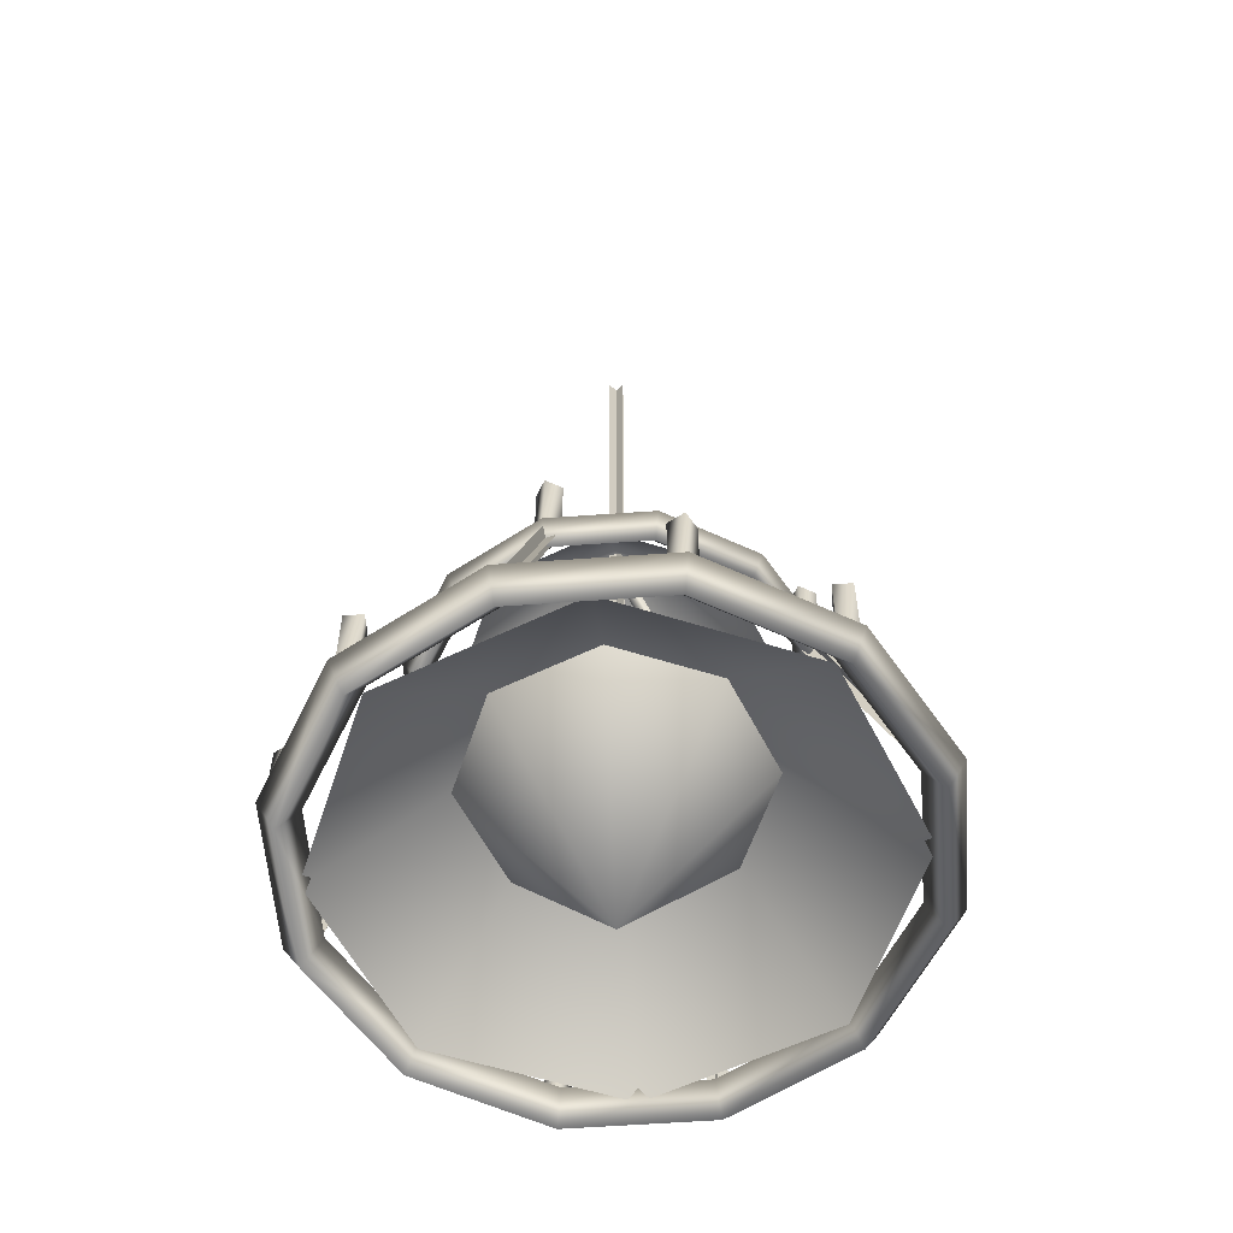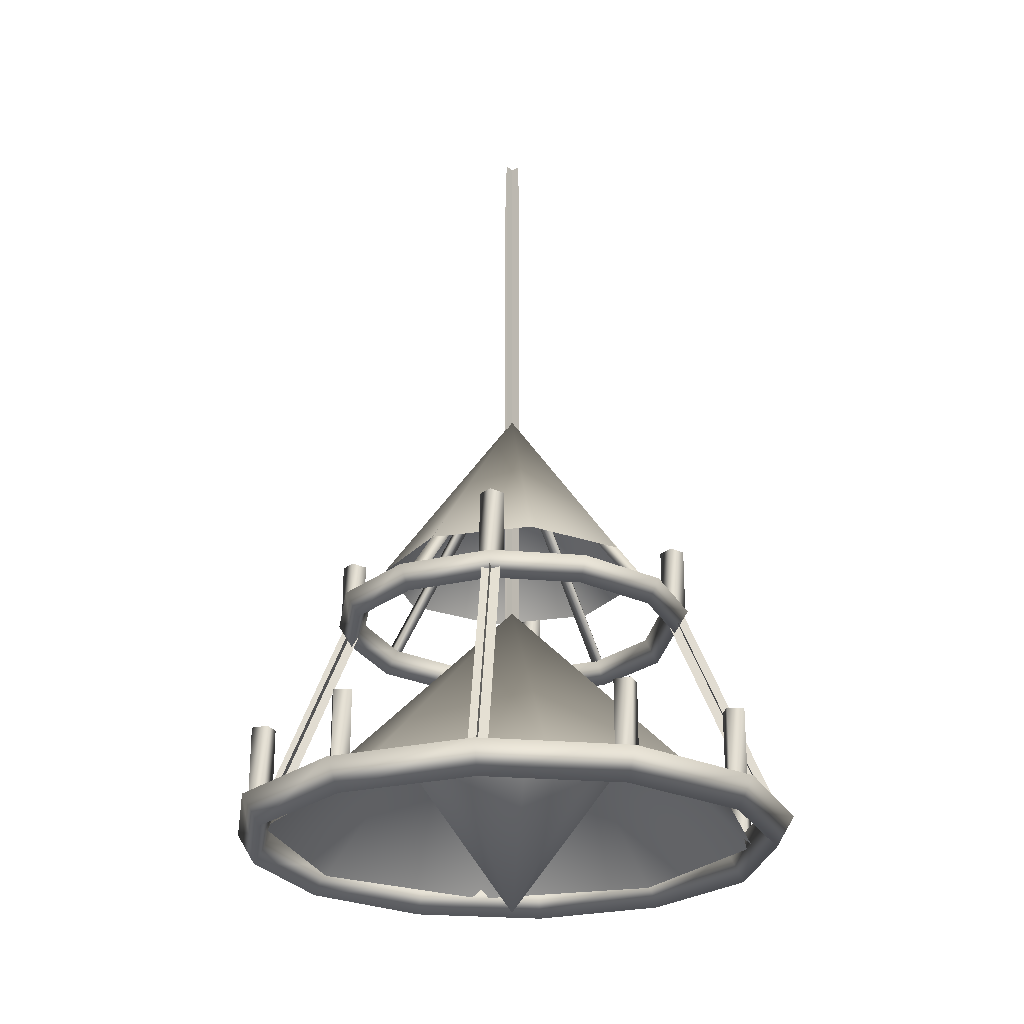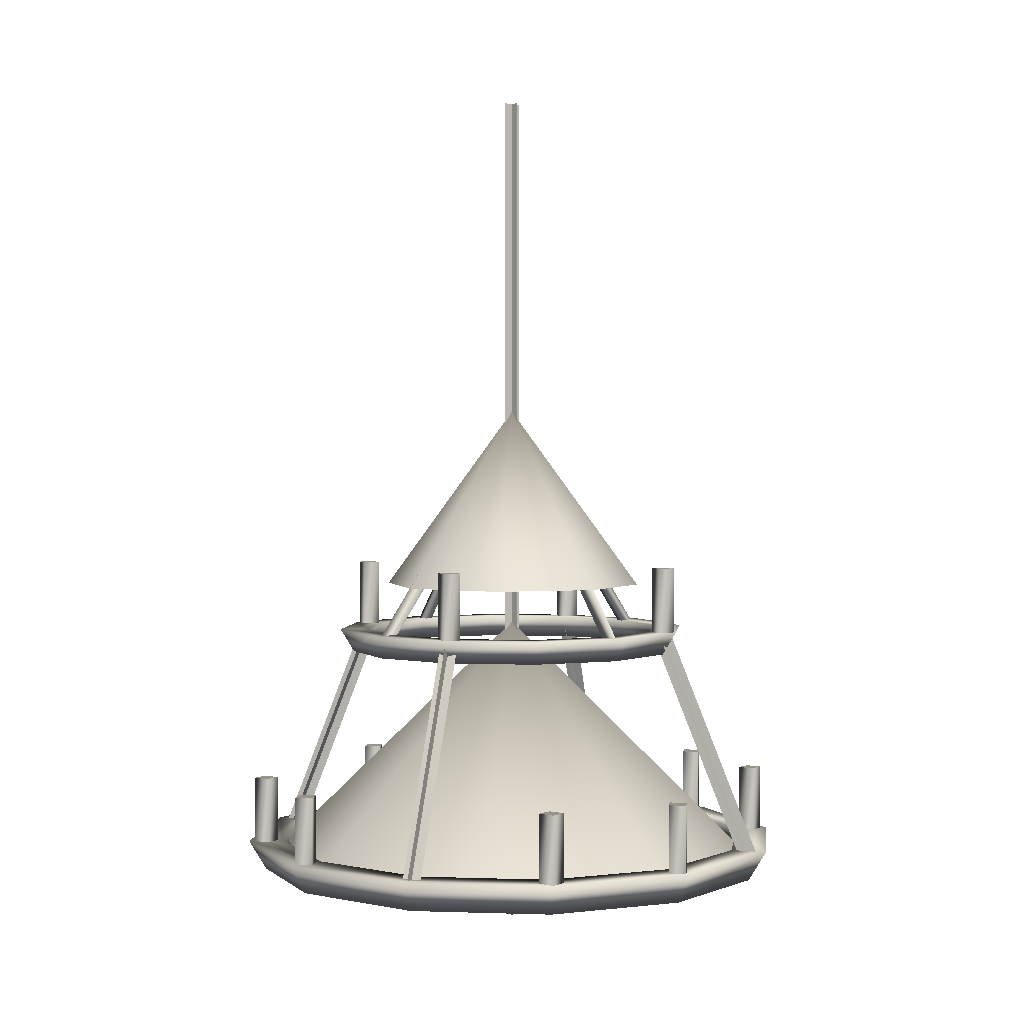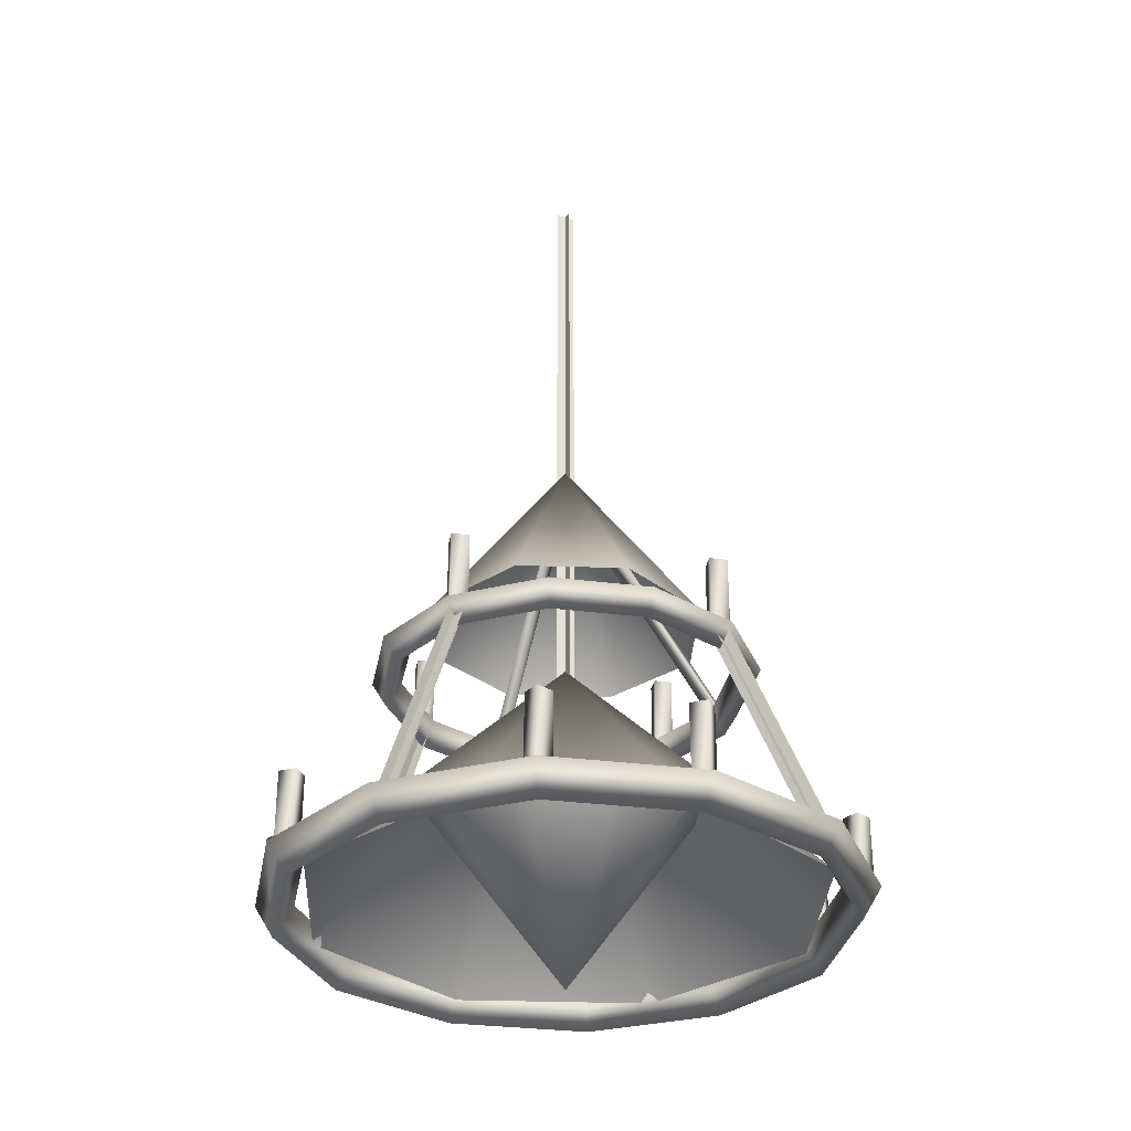
<metadata>
{"format":"obj","ext":"obj","renderer":"f3d","projection":"perspective","resolution":1024,"background":"white","views":[{"elev":-57.5,"azim":-40.7,"up":"+Y"},{"elev":-24.6,"azim":-53.2,"up":"+Y"},{"elev":1.7,"azim":-128.2,"up":"+Y"},{"elev":-31.4,"azim":-25.3,"up":"+Y"}]}
</metadata>
<code>
g nst_Chandelier_
v -50.64 -29.01 -0.001046
v -35.81 -29.01 35.81
v -1e-06 40.59 -0.001047
v -35.81 -29.01 35.81
v 7e-06 -29.01 50.64
v 7e-06 -29.01 50.64
v 35.81 -29.01 35.81
v 35.81 -29.01 35.81
v 50.64 -29.01 -0.001059
v 50.64 -29.01 -0.001059
v 35.81 -29.01 -35.81
v 35.81 -29.01 -35.81
v -1.1e-05 -29.01 -50.64
v -1.1e-05 -29.01 -50.64
v -35.81 -29.01 -35.81
v -35.81 -29.01 -35.81
v -50.64 -29.01 -0.001046
v 5e-06 -94.57 -50.64
v 35.81 -94.57 -35.81
v -2e-06 -164.2 -0.001056
v -65.99 -135.3 65.99
v 1.2e-05 -135.3 93.33
v -2e-06 -44.35 -0.00105
v 1.2e-05 -135.3 93.33
v 65.99 -135.3 65.99
v 65.99 -135.3 65.99
v 93.33 -135.3 -0.001071
v 93.33 -135.3 -0.001071
v 65.99 -135.3 -66
v 65.99 -135.3 -66
v -2e-05 -135.3 -93.33
v -2e-05 -135.3 -93.33
v -65.99 -135.3 -66
v -65.99 -135.3 -66
v -93.33 -135.3 -0.001047
v 35.81 -94.57 -35.81
v 50.64 -94.57 -0.001057
v 50.64 -94.57 -0.001057
v 35.81 -94.57 35.81
v 35.81 -94.57 35.81
v 5e-06 -94.57 50.64
v 5e-06 -94.57 50.64
v -35.81 -94.57 35.81
v -35.81 -94.57 35.81
v -50.64 -94.57 -0.001053
v -50.64 -94.57 -0.001053
v -35.81 -94.57 -35.81
v -35.81 -94.57 -35.81
v 5e-06 -94.57 -50.64
v -93.33 -135.3 -0.001047
v -65.99 -135.3 65.99
f 1 2 3
f 4 5 3
f 6 7 3
f 8 9 3
f 10 11 3
f 12 13 3
f 14 15 3
f 16 17 3
f 18 19 20
f 36 37 20
f 38 39 20
f 40 41 20
f 42 43 20
f 44 45 20
f 46 47 20
f 48 49 20
f 21 22 23
f 24 25 23
f 26 27 23
f 28 29 23
f 30 31 23
f 32 33 23
f 34 35 23
f 50 51 23
v -60.91 -49.67 2.443
v 0.697 33.07 2.441
v -2.696 35.6 -0.000953
v -64.3 -47.14 0.000448
v -60.91 -49.67 -2.442
v 0.6969 33.07 -2.443
v -64.3 -47.14 0.000448
v -2.696 35.6 -0.000953
v 0.697 33.07 2.441
v 0.6969 33.07 -2.443
v -2.696 35.6 -0.000953
v -2.439 -49.67 60.9
v 2.445 -49.67 60.9
v 0.002917 -47.14 64.3
v -60.91 -49.67 -2.442
v -60.91 -49.67 2.443
v -64.3 -47.14 0.000448
v 0.001283 35.6 -2.698
v -0.000123 -47.14 -64.3
v -2.442 -49.67 -60.91
v 2.442 -49.67 -60.91
v 2.444 33.07 0.6944
v -2.441 33.07 0.6945
v -0.000123 -47.14 -64.3
v 0.001283 35.6 -2.698
v -2.441 33.07 0.6945
v 2.444 33.07 0.6944
v 0.001283 35.6 -2.698
v 2.442 -49.67 -60.91
v -2.442 -49.67 -60.91
v -0.000123 -47.14 -64.3
v 2.444 33.07 -0.6994
v -2.441 33.07 -0.6993
v 0.001472 35.6 2.694
v -2.441 33.07 -0.6993
v -2.439 -49.67 60.9
v 0.002917 -47.14 64.3
v 0.001472 35.6 2.694
v 2.444 33.07 -0.6994
v 2.445 -49.67 60.9
v 0.001472 35.6 2.694
v 0.002917 -47.14 64.3
v 60.91 -49.67 2.44
v 60.91 -49.67 -2.445
v 64.3 -47.14 -0.00251
v -0.697 33.07 -2.443
v -0.6969 33.07 2.441
v 2.696 35.6 -0.001139
v -0.6969 33.07 2.441
v 60.91 -49.67 2.44
v 64.3 -47.14 -0.00251
v 2.696 35.6 -0.001139
v -0.697 33.07 -2.443
v 60.91 -49.67 -2.445
v 2.696 35.6 -0.001139
v 64.3 -47.14 -0.00251
f 60 61 62
f 52 54 55
f 54 52 53
f 56 53 52
f 53 56 57
f 58 57 56
f 57 58 59
f 73 75 76
f 75 73 72
f 74 72 73
f 72 74 71
f 69 71 74
f 71 69 70
f 91 92 93
f 92 91 90
f 87 90 91
f 90 87 86
f 88 86 87
f 86 88 89
f 100 102 103
f 102 100 101
f 104 101 100
f 101 104 105
f 106 105 104
f 105 106 107
f 63 64 65
f 66 67 68
f 77 78 79
f 80 81 82
f 83 84 85
f 94 95 96
f 97 98 99
v -57.61 -46.79 28.03
v -59.27 -46.79 34.22
v -59.27 -21.41 34.22
v -57.61 -21.41 28.03
v -34.22 -46.79 -59.27
v -35.88 -46.79 -53.08
v -35.88 -21.41 -53.08
v -34.22 -21.41 -59.27
v 34.22 -46.79 59.27
v 35.88 -46.79 53.08
v 35.88 -21.41 53.08
v 34.22 -21.41 59.27
v 35.88 -46.79 53.08
v 29.69 -46.79 51.42
v 29.69 -21.41 51.42
v 35.88 -21.41 53.08
v 28.03 -46.79 57.61
v 28.03 -21.41 57.61
v 0.001389 -105.6 94.63
v 4.532 -105.6 99.17
v 4.532 -131 99.17
v 0.001391 -105.6 103.7
v -4.529 -105.6 99.17
v -4.529 -131 99.17
v 59.27 -46.79 -34.22
v 53.08 -46.79 -35.88
v 53.08 -21.41 -35.88
v 59.27 -21.41 -34.22
v 53.08 -46.79 -35.88
v 51.42 -46.79 -29.69
v 51.42 -21.41 -29.69
v 53.08 -21.41 -35.88
v 57.61 -46.79 -28.03
v 57.61 -21.41 -28.03
v 0.001391 -131 103.7
v -45.66 -105.6 88.15
v -51.85 -105.6 89.8
v -51.85 -131 89.8
v -35.88 -46.79 -53.08
v -29.69 -46.79 -51.42
v -29.69 -21.41 -51.42
v -35.88 -21.41 -53.08
v -28.03 -46.79 -57.61
v -28.03 -21.41 -57.61
v -103.7 -105.6 0.000333
v -99.17 -105.6 -4.53
v -99.17 -131 -4.53
v -103.7 -131 0.000331
v -94.64 -105.6 0.000331
v -94.64 -131 0.00033
v -99.17 -105.6 4.531
v -99.17 -131 4.531
v -99.17 -105.6 4.531
v -99.17 -131 4.531
v -89.8 -105.6 -51.85
v -83.62 -105.6 -53.51
v -83.62 -131 -53.51
v -89.8 -131 -51.85
v -81.96 -105.6 -47.32
v -81.96 -131 -47.32
v -88.15 -105.6 -45.66
v -88.15 -131 -45.66
v -88.15 -105.6 -45.66
v -88.15 -131 -45.66
v -51.42 -21.41 29.69
v -51.42 -46.79 29.69
v -53.08 -21.41 35.88
v -53.08 -46.79 35.88
v -53.08 -21.41 35.88
v -53.08 -46.79 35.88
v -45.66 -131 88.15
v -47.32 -131 81.96
v -47.32 -105.6 81.96
v -4.532 -131 -99.17
v -0.001386 -131 -94.64
v -0.001386 -105.6 -94.64
v 4.532 -131 99.17
v 4.532 -105.6 99.17
v 0.001389 -131 94.63
v -4.532 -105.6 -99.17
v -0.001387 -105.6 -103.7
v -0.001387 -131 -103.7
v 51.85 -105.6 -89.81
v 53.51 -105.6 -83.62
v 53.51 -131 -83.62
v 89.8 -131 51.85
v 88.15 -131 45.66
v 88.15 -105.6 45.66
v -45.66 -131 88.15
v 47.32 -105.6 -81.96
v 47.32 -131 -81.96
v -45.66 -105.6 88.15
v -53.51 -131 83.61
v -53.51 -105.6 83.61
v 45.66 -105.6 -88.15
v 45.66 -131 -88.15
v 45.66 -105.6 -88.15
v 51.85 -131 -89.81
v 4.529 -105.6 -99.17
v 4.529 -131 -99.17
v -4.532 -105.6 -99.17
v 45.66 -131 -88.15
v 99.17 -105.6 4.528
v 94.64 -105.6 -0.002424
v 94.64 -131 -0.002425
v -4.532 -131 -99.17
v 99.17 -131 4.528
v 89.8 -105.6 51.85
v 99.17 -105.6 -4.533
v 99.17 -131 -4.533
v 88.15 -131 45.66
v 81.96 -131 47.32
v 81.96 -105.6 47.32
v 88.15 -105.6 45.66
v 83.62 -131 53.5
v 83.62 -105.6 53.5
v 103.7 -105.6 -0.002424
v 103.7 -131 -0.002425
v 99.17 -105.6 -4.533
v 99.17 -131 -4.533
f 113 114 112
f 115 112 114
f 112 115 150
f 151 150 115
f 150 151 147
f 148 147 151
f 147 148 146
f 149 146 148
f 117 118 116
f 119 116 118
f 116 119 124
f 125 124 119
f 124 125 121
f 122 121 125
f 121 122 120
f 123 120 122
f 127 128 126
f 186 126 128
f 126 186 130
f 131 130 186
f 130 131 129
f 142 129 131
f 129 142 185
f 184 185 142
f 133 134 132
f 135 132 134
f 132 135 140
f 141 140 135
f 140 141 137
f 138 137 141
f 137 138 136
f 139 136 138
f 199 178 180
f 179 180 178
f 180 179 201
f 200 201 179
f 201 200 144
f 145 144 200
f 144 145 143
f 196 143 145
f 158 159 156
f 157 156 159
f 156 157 153
f 154 153 157
f 153 154 152
f 155 152 154
f 152 155 160
f 161 160 155
f 168 169 166
f 167 166 169
f 166 167 163
f 164 163 167
f 163 164 162
f 165 162 164
f 162 165 170
f 171 170 165
f 174 175 172
f 173 172 175
f 172 173 111
f 108 111 173
f 111 108 110
f 109 110 108
f 110 109 176
f 177 176 109
f 213 187 189
f 188 189 187
f 189 188 207
f 206 207 188
f 207 206 182
f 183 182 206
f 182 183 181
f 208 181 183
f 202 203 197
f 198 197 203
f 197 198 191
f 192 191 198
f 191 192 190
f 205 190 192
f 190 205 204
f 209 204 205
f 194 195 193
f 215 193 195
f 193 215 222
f 223 222 215
f 222 223 219
f 220 219 223
f 219 220 218
f 221 218 220
f 216 217 211
f 212 211 217
f 211 212 210
f 214 210 212
f 210 214 224
f 225 224 214
f 224 225 226
f 227 226 225
v 35.88 -21.41 53.08
v 29.69 -21.41 51.42
v 28.03 -21.41 57.61
v -53.51 -105.6 83.61
v -51.85 -105.6 89.8
v -45.66 -105.6 88.15
v 53.08 -21.41 -35.88
v 51.42 -21.41 -29.69
v 57.61 -21.41 -28.03
v 59.27 -21.41 -34.22
v -35.88 -21.41 -53.08
v -29.69 -21.41 -51.42
v -28.03 -21.41 -57.61
v -47.32 -105.6 81.96
v -34.22 -21.41 -59.27
v -4.529 -105.6 99.17
v 0.001391 -105.6 103.7
v 4.532 -105.6 99.17
v 0.001389 -105.6 94.63
v -53.08 -21.41 35.88
v -51.42 -21.41 29.69
v -57.61 -21.41 28.03
v 34.22 -21.41 59.27
v -59.27 -21.41 34.22
v -99.17 -105.6 -4.53
v -103.7 -105.6 0.000333
v -99.17 -105.6 4.531
v -94.64 -105.6 0.000331
v -83.62 -105.6 -53.51
v -89.8 -105.6 -51.85
v -88.15 -105.6 -45.66
v -81.96 -105.6 -47.32
v 4.529 -105.6 -99.17
v -0.001387 -105.6 -103.7
v -4.532 -105.6 -99.17
v -0.001386 -105.6 -94.64
v 53.51 -105.6 -83.62
v 51.85 -105.6 -89.81
v 45.66 -105.6 -88.15
v 47.32 -105.6 -81.96
v 99.17 -105.6 4.528
v 103.7 -105.6 -0.002424
v 99.17 -105.6 -4.533
v 94.64 -105.6 -0.002424
v 83.62 -105.6 53.5
v 89.8 -105.6 51.85
v 88.15 -105.6 45.66
v 81.96 -105.6 47.32
f 230 228 229
f 228 230 250
f 233 231 232
f 231 233 241
f 236 234 235
f 234 236 237
f 240 238 239
f 238 240 242
f 245 243 244
f 243 245 246
f 249 247 248
f 247 249 251
f 254 252 253
f 252 254 255
f 258 256 257
f 256 258 259
f 262 260 261
f 260 262 263
f 266 264 265
f 264 266 267
f 270 268 269
f 268 270 271
f 274 272 273
f 272 274 275
v -3.525 164.2 -0.001033
v 3.525 164.2 -0.001034
v 3.525 -47.33 -0.001059
v 4e-06 -47.33 -3.526
v 5e-06 -47.33 3.524
v -4e-06 164.2 3.524
v -5e-06 164.2 -3.526
v 52.37 -132.3 83.72
v 46.31 -132.3 87.23
v 29.28 -50.05 57.74
v 35.35 -50.05 54.24
v 82.68 -133.6 -47.72
v 88.28 -130.9 -50.96
v 58.79 -48.71 -33.93
v 53.19 -51.39 -30.7
v 83.73 -132.3 -52.37
v 87.23 -132.3 -46.31
v 57.74 -50.05 -29.28
v 54.24 -50.05 -35.35
v -52.37 -132.3 -83.73
v -46.31 -132.3 -87.23
v -29.28 -50.05 -57.74
v -35.35 -50.05 -54.24
v -82.68 -133.6 47.72
v -88.28 -130.9 50.96
v -58.79 -48.71 33.93
v -53.19 -51.39 30.7
v -83.73 -132.3 52.37
v -87.23 -132.3 46.31
v -57.74 -50.05 29.28
v -54.24 -50.05 35.35
v -47.72 -133.6 -82.68
v -50.96 -130.9 -88.28
v -33.93 -48.71 -58.79
v -30.7 -51.39 -53.19
v 47.72 -133.6 82.67
v 50.96 -130.9 88.28
v 33.93 -48.71 58.79
v -3.525 -47.33 -0.001059
v 30.7 -51.39 53.19
f 278 276 277
f 276 278 314
f 281 279 280
f 279 281 282
f 285 283 284
f 283 285 286
f 289 287 288
f 287 289 290
f 293 291 292
f 291 293 294
f 297 295 296
f 295 297 298
f 301 299 300
f 299 301 302
f 305 303 304
f 303 305 306
f 309 307 308
f 307 309 310
f 313 311 312
f 311 313 315
v 85.99 -142.3 49.65
v 49.65 -142.3 85.99
v 46.27 -131 80.14
v -85.99 -142.3 -49.65
v -49.65 -142.3 -85.99
v -46.27 -131 -80.14
v 91.84 -131 53.03
v 53.03 -131 91.84
v 80.14 -131 46.27
v -53.03 -131 -91.84
v -91.84 -131 -53.03
v -80.14 -131 -46.27
v -9e-06 -142.3 -99.3
v -53.03 -131 -91.84
v 53.03 -131 91.84
v 91.84 -131 53.03
v -7e-06 -131 -106.1
v -1e-05 -131 -92.54
v -7e-06 -131 -106.1
v -46.27 -131 80.14
v -80.14 -131 46.27
v -91.84 -131 53.03
v -99.3 -142.3 5e-06
v -85.99 -142.3 49.65
v -91.84 -131 53.03
v 49.65 -142.3 -85.99
v 53.03 -131 -91.84
v -106.1 -131 -3e-06
v 9e-06 -142.3 99.3
v 6e-06 -131 106.1
v 1.1e-05 -131 92.54
v 53.03 -131 -91.84
v 91.84 -131 -53.03
v 85.99 -142.3 -49.65
v 80.14 -131 -46.27
v 46.27 -131 -80.14
v 91.84 -131 -53.03
v 99.3 -142.3 -1.3e-05
v 106.1 -131 -5e-06
v 92.54 -131 -1.8e-05
v -106.1 -131 -3e-06
v -91.84 -131 -53.03
v 106.1 -131 -5e-06
v 85.99 -142.3 49.65
v 91.84 -131 53.03
v 80.14 -131 46.27
v 91.84 -131 53.03
v 6e-06 -131 106.1
v -49.65 -142.3 85.99
v -53.03 -131 91.84
v -92.54 -131 1.3e-05
v -53.03 -131 91.84
v 58.77 -46.66 -0.000383
v 50.9 -46.66 29.38
v 60.06 -46.66 34.68
v 69.35 -46.66 -0.000373
v 64.06 -55.52 -0.000379
v 55.48 -55.52 32.03
v 69.35 -46.66 -0.000373
v 60.06 -46.66 34.68
v 50.9 -46.66 -29.39
v 60.06 -46.66 -34.68
v 55.48 -55.52 -32.03
v 60.06 -46.66 -34.68
v 29.39 -46.66 -50.9
v 34.68 -46.66 -60.06
v 32.03 -55.52 -55.48
v 34.68 -46.66 -60.06
v -6e-06 -46.66 -58.77
v -4e-06 -46.66 -69.35
v -6e-06 -55.52 -64.06
v -4e-06 -46.66 -69.35
v -29.39 -46.66 -50.9
v -34.68 -46.66 -60.06
v -32.03 -55.52 -55.48
v -34.68 -46.66 -60.06
v -50.9 -46.66 -29.39
v -60.06 -46.66 -34.68
v -55.48 -55.52 -32.03
v -60.06 -46.66 -34.68
v -58.77 -46.66 -0.000361
v -69.35 -46.66 -0.000374
v -64.06 -55.52 -0.000367
v -69.35 -46.66 -0.000374
v -50.9 -46.66 29.38
v -60.06 -46.66 34.68
v -55.48 -55.52 32.03
v -60.06 -46.66 34.68
v -29.39 -46.66 50.9
v -34.68 -46.66 60.06
v -32.03 -55.52 55.48
v -34.68 -46.66 60.06
v 7e-06 -46.66 58.77
v 4e-06 -46.66 69.35
v 6e-06 -55.52 64.06
v 4e-06 -46.66 69.35
v 29.39 -46.66 50.9
v 34.68 -46.66 60.06
v 32.03 -55.52 55.48
v 34.68 -46.66 60.06
v 50.9 -46.66 29.38
v 60.06 -46.66 34.68
v 55.48 -55.52 32.03
v 60.06 -46.66 34.68
f 381 380 377
f 376 377 380
f 377 376 371
f 368 371 376
f 371 368 370
f 369 370 368
f 373 369 372
f 368 372 369
f 372 368 378
f 376 378 368
f 378 376 382
f 380 382 376
f 382 380 386
f 384 386 380
f 386 384 390
f 388 390 384
f 390 388 394
f 392 394 388
f 394 392 398
f 396 398 392
f 398 396 402
f 400 402 396
f 402 400 406
f 404 406 400
f 375 373 374
f 372 374 373
f 374 372 379
f 378 379 372
f 379 378 383
f 382 383 378
f 383 382 387
f 386 387 382
f 387 386 391
f 390 391 386
f 391 390 395
f 394 395 390
f 395 394 399
f 398 399 394
f 399 398 403
f 402 403 398
f 403 402 407
f 406 407 402
f 407 406 411
f 410 411 406
f 411 410 415
f 414 415 410
f 415 414 419
f 418 419 414
f 406 404 410
f 408 410 404
f 410 408 414
f 412 414 408
f 414 412 418
f 416 418 412
f 417 416 413
f 412 413 416
f 413 412 409
f 408 409 412
f 409 408 405
f 404 405 408
f 405 404 401
f 400 401 404
f 401 400 397
f 396 397 400
f 397 396 393
f 392 393 396
f 393 392 389
f 388 389 392
f 389 388 385
f 384 385 388
f 385 384 381
f 380 381 384
f 324 316 318
f 317 318 316
f 318 317 346
f 344 346 317
f 346 344 335
f 364 335 344
f 335 364 336
f 339 336 364
f 336 339 366
f 338 366 339
f 366 338 327
f 319 327 338
f 327 319 321
f 320 321 319
f 321 320 333
f 328 333 320
f 333 328 351
f 341 351 328
f 316 322 317
f 323 317 322
f 317 323 344
f 345 344 323
f 344 345 364
f 365 364 345
f 364 365 339
f 340 339 365
f 339 340 338
f 343 338 340
f 338 343 319
f 357 319 343
f 319 357 320
f 329 320 357
f 320 329 328
f 332 328 329
f 328 332 341
f 342 341 332
f 341 342 349
f 348 349 342
f 349 348 353
f 354 353 348
f 353 354 359
f 360 359 354
f 351 341 350
f 349 350 341
f 350 349 355
f 353 355 349
f 355 353 361
f 359 361 353
f 347 351 352
f 350 352 351
f 352 350 358
f 355 358 350
f 358 355 362
f 361 362 355
f 331 324 330
f 318 330 324
f 330 318 363
f 346 363 318
f 363 346 367
f 335 367 346
f 367 335 337
f 336 337 335
f 337 336 356
f 366 356 336
f 356 366 326
f 327 326 366
f 326 327 325
f 321 325 327
f 325 321 334
f 333 334 321
f 334 333 347
f 351 347 333

</code>
